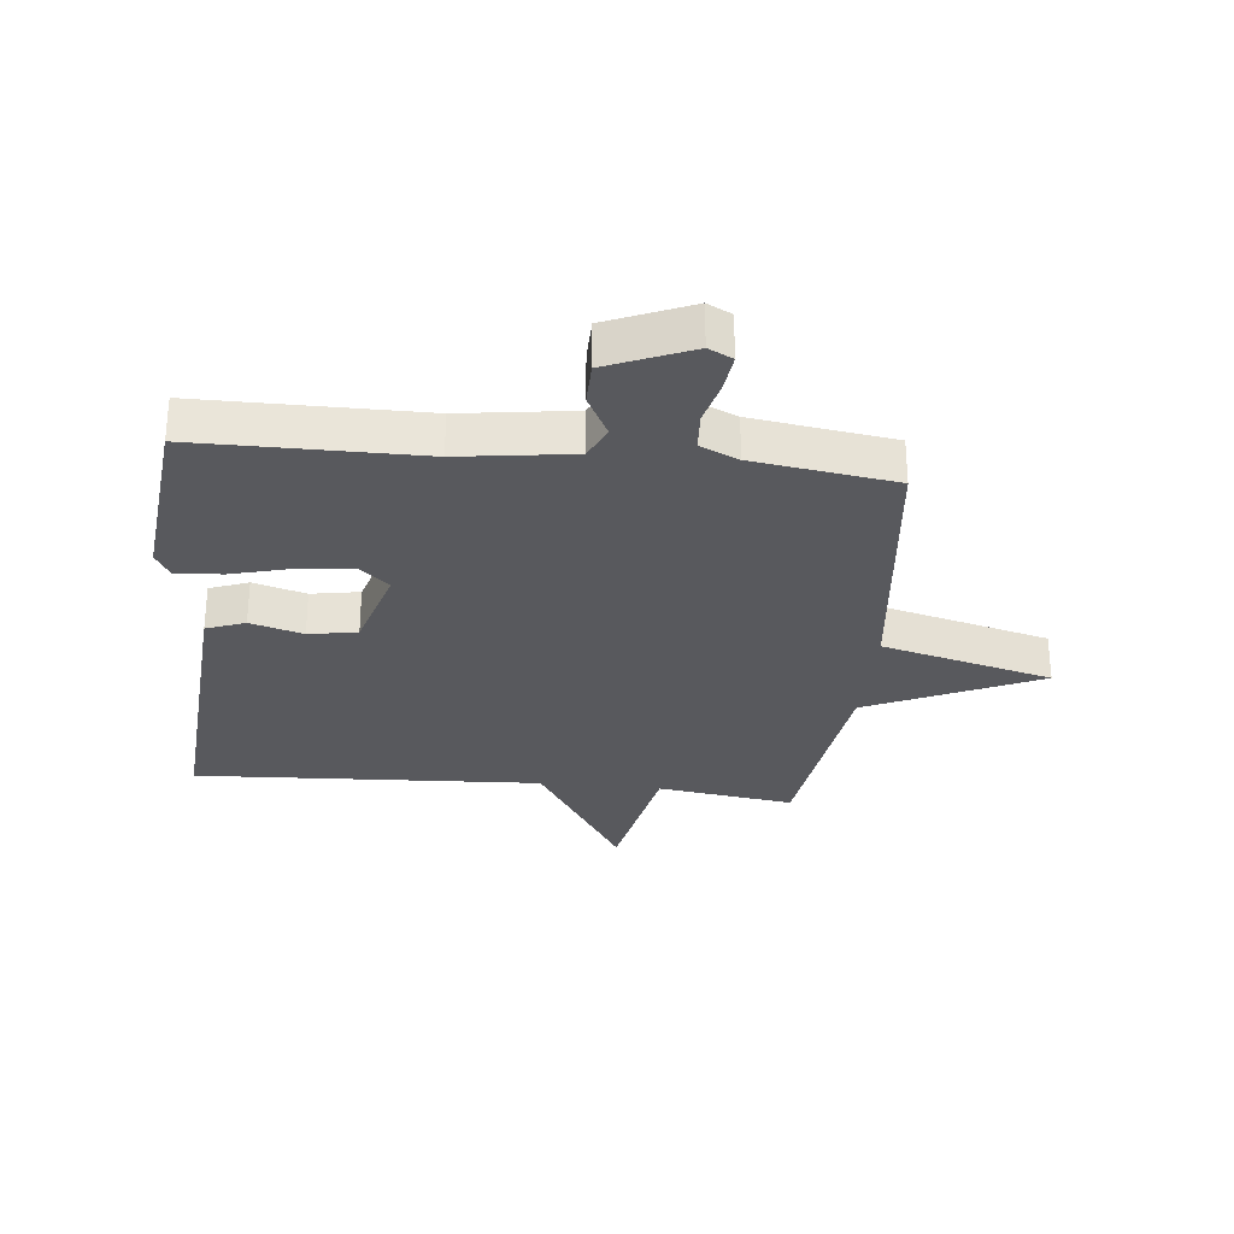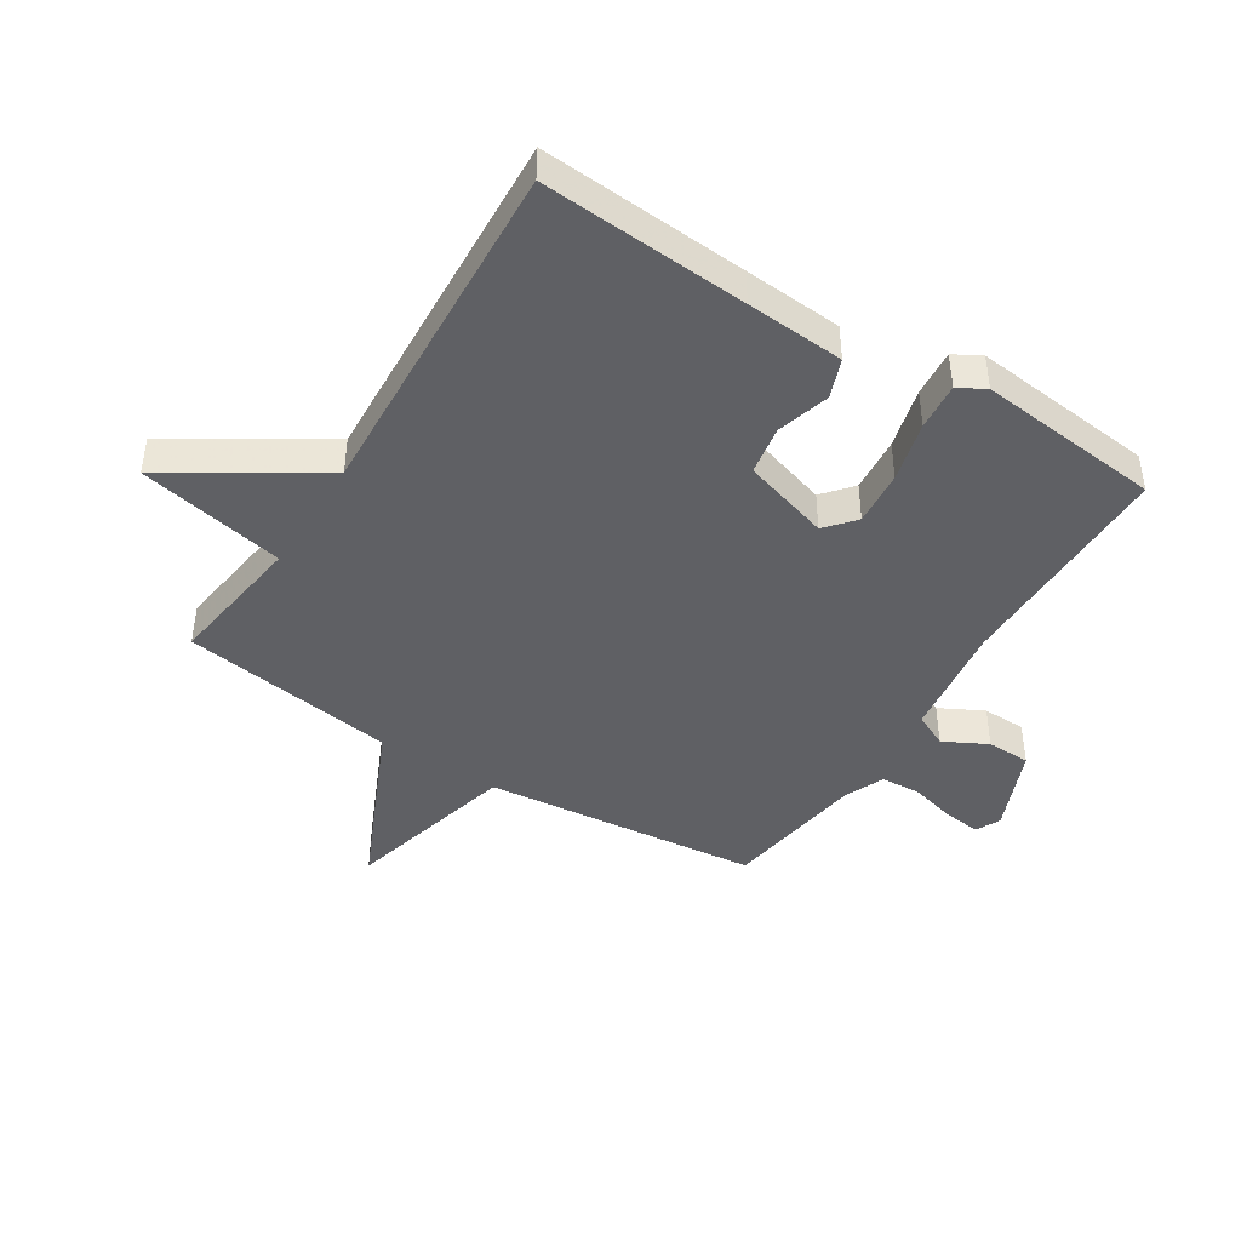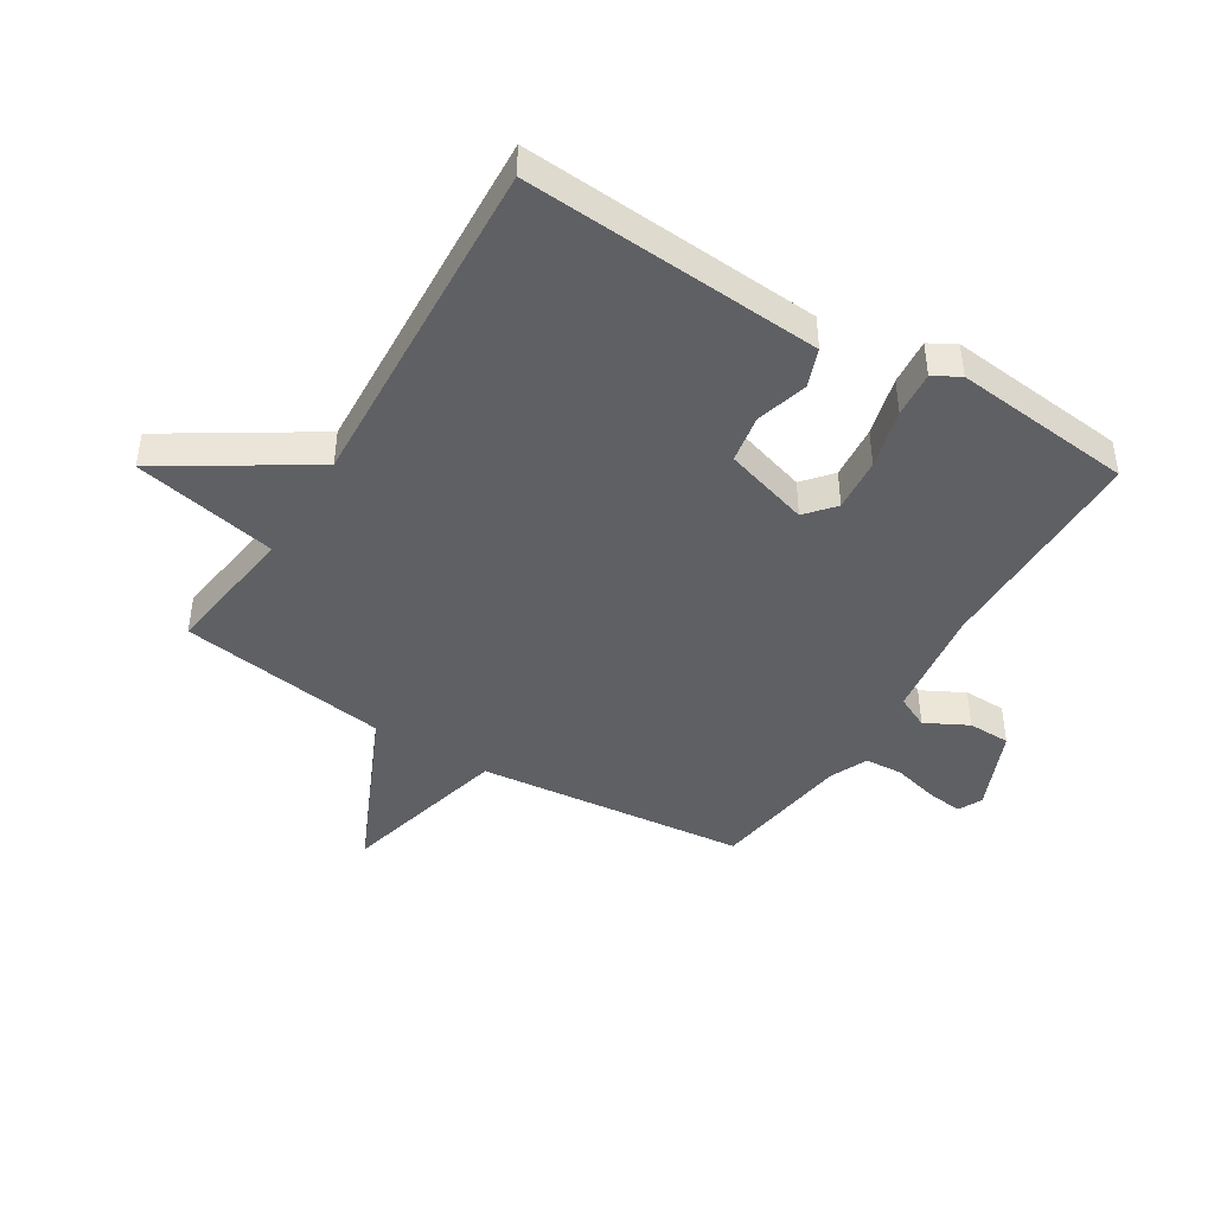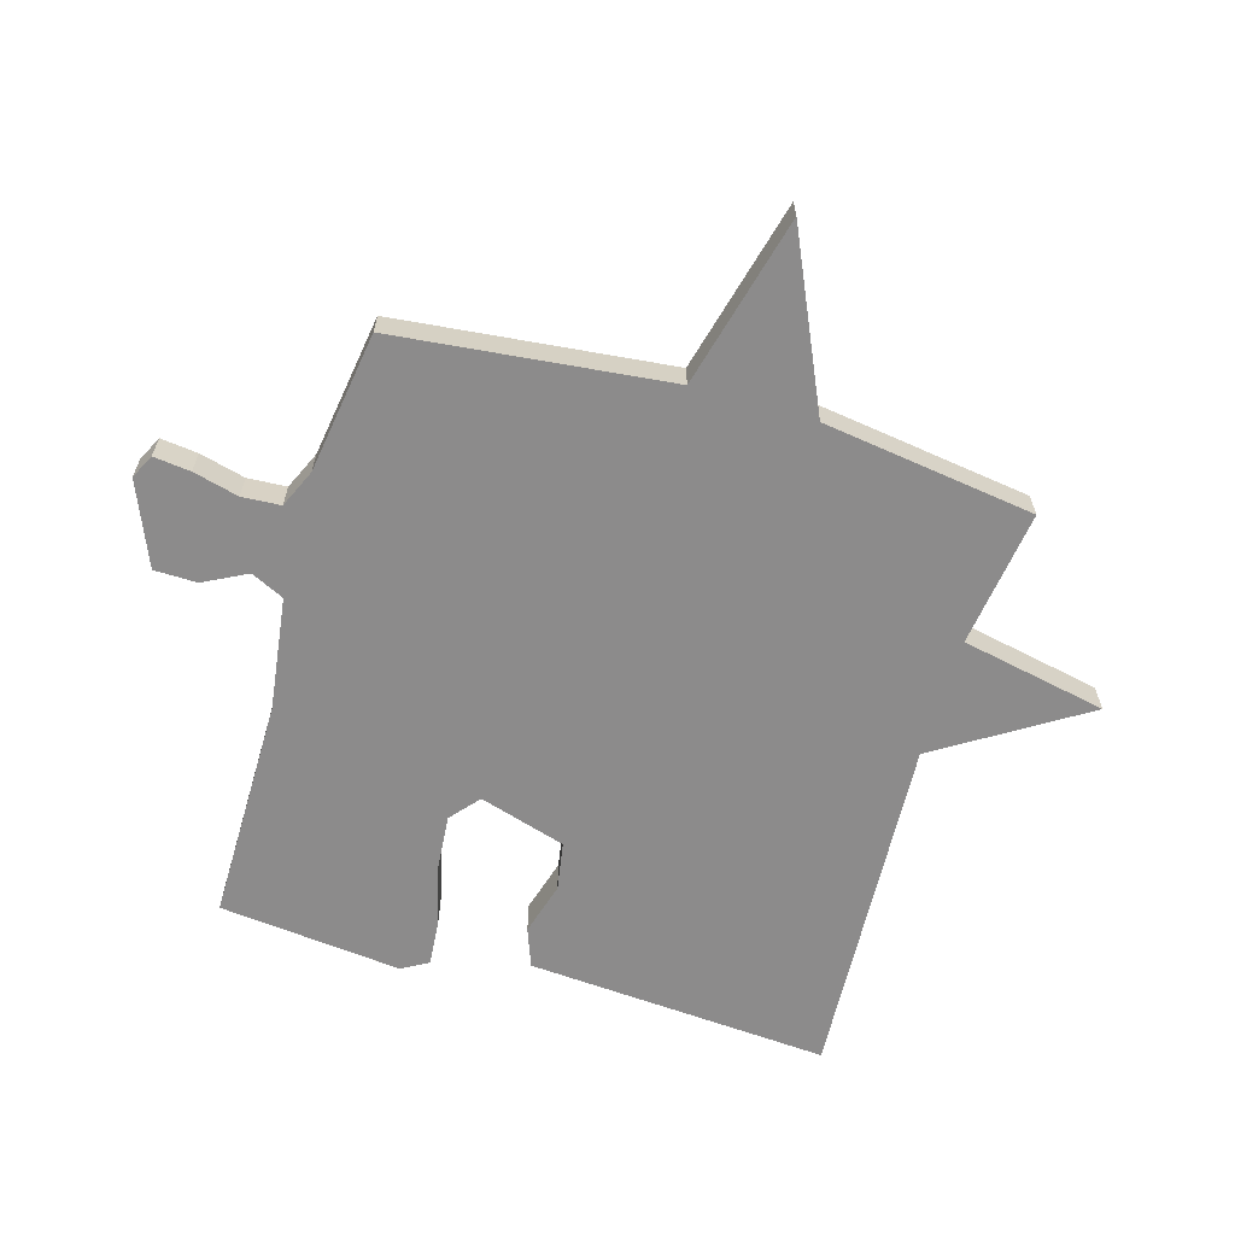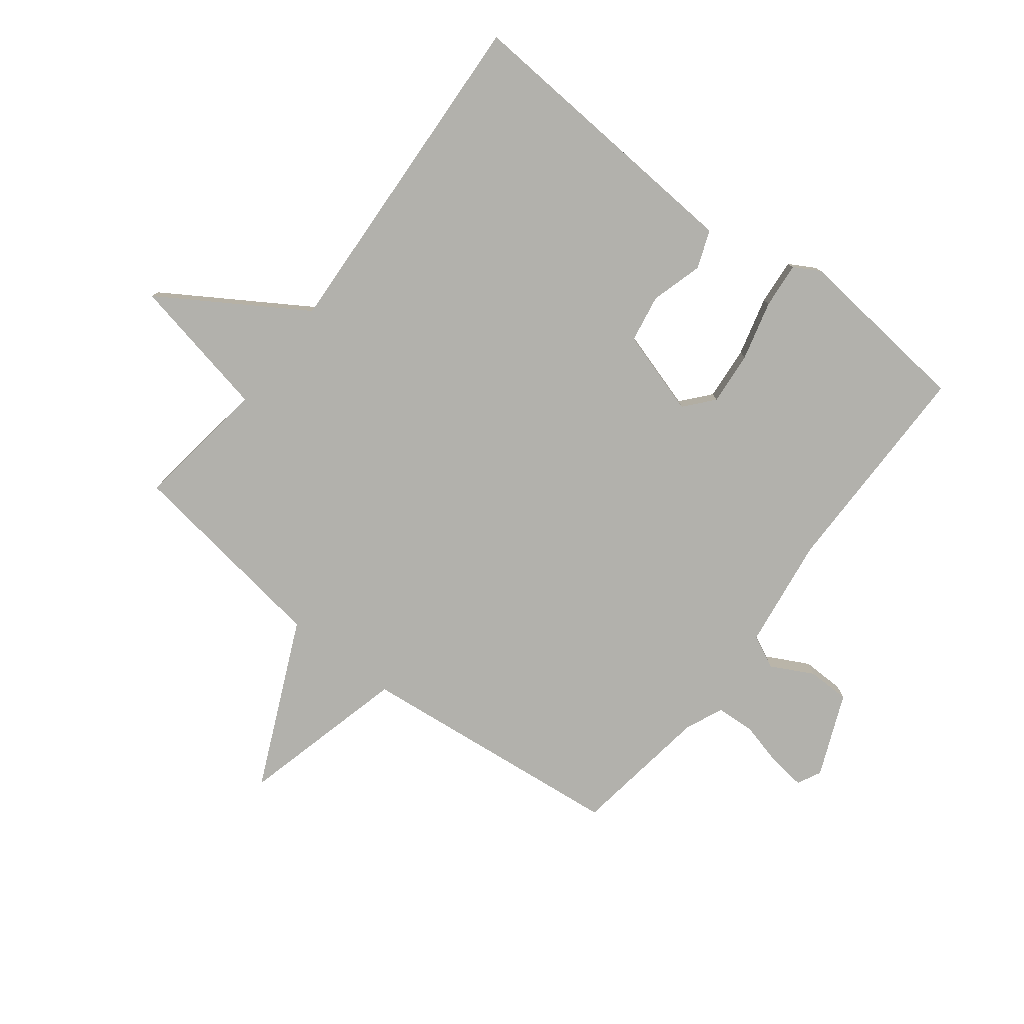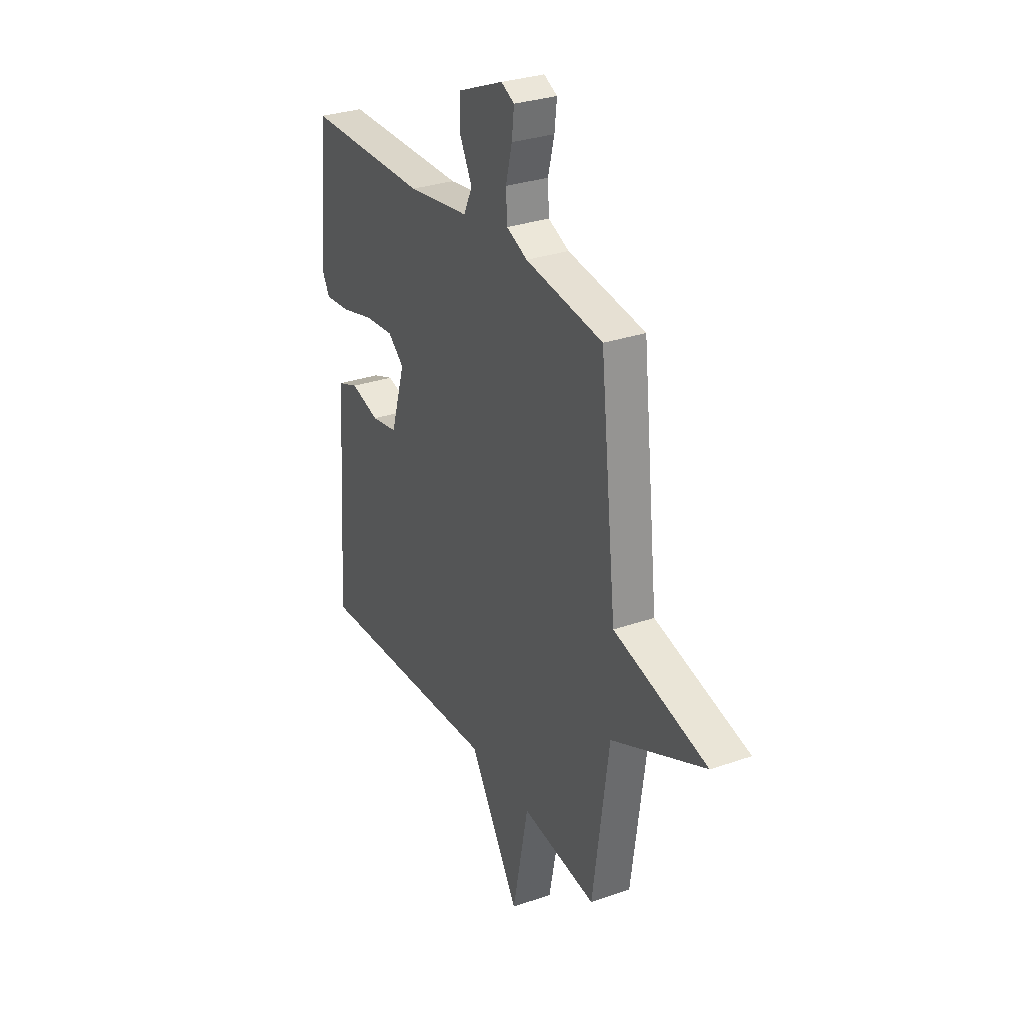
<metadata>
{"format":"obj","ext":"obj","renderer":"f3d","projection":"perspective","resolution":1024,"background":"white","views":[{"elev":-29.9,"azim":-5.9,"up":"+Y"},{"elev":-43.9,"azim":-122.3,"up":"+Y"},{"elev":-44.0,"azim":-121.6,"up":"+Y"},{"elev":-64.0,"azim":73.6,"up":"+Y"},{"elev":-78.9,"azim":-127.7,"up":"+Y"},{"elev":30.0,"azim":63.0,"up":"+Z"}]}
</metadata>
<code>
v 0.5 0.07 0.5
v 0.549 0.07 0.05
v 0.831 0.07 -0.022
v 0.549 0.07 -0.15
v 0.5 0.07 -0.5
v 0.274 0.07 -0.469
v 0.226 0.07 -0.709
v 0.074 0.07 -0.469
v -0.5 0.07 -0.5
v -0.477 0.07 -0.162
v -0.466 0.07 -0.001
v -0.402 0.07 0.023
v -0.315 0.07 -0.002
v -0.235 0.07 0.012
v -0.192 0.07 0.155
v -0.24 0.07 0.196
v -0.33 0.07 0.188
v -0.429 0.07 0.162
v -0.506 0.07 0.155
v -0.531 0.07 0.199
v -0.5 0.07 0.5
v -0.13 0.07 0.501
v 0.057 0.07 0.527
v 0.083 0.07 0.582
v 0.046 0.07 0.653
v 0.047 0.07 0.724
v 0.185 0.07 0.782
v 0.225 0.07 0.762
v 0.218 0.07 0.701
v 0.199 0.07 0.626
v 0.203 0.07 0.562
v 0.266 0.07 0.534
v 0.5 0 0.5
v 0.549 0 0.05
v 0.831 0 -0.022
v 0.549 0 -0.15
v 0.5 0 -0.5
v 0.274 0 -0.469
v 0.226 0 -0.709
v 0.074 0 -0.469
v -0.5 0 -0.5
v -0.477 0 -0.162
v -0.466 0 -0.001
v -0.402 0 0.023
v -0.315 0 -0.002
v -0.235 0 0.012
v -0.192 0 0.155
v -0.24 0 0.196
v -0.33 0 0.188
v -0.429 0 0.162
v -0.506 0 0.155
v -0.531 0 0.199
v -0.5 0 0.5
v -0.13 0 0.501
v 0.057 0 0.527
v 0.083 0 0.582
v 0.046 0 0.653
v 0.047 0 0.724
v 0.185 0 0.782
v 0.225 0 0.762
v 0.218 0 0.701
v 0.199 0 0.626
v 0.203 0 0.562
v 0.266 0 0.534
f 28 29 30
f 27 28 30
f 26 27 30
f 25 26 30
f 24 25 30
f 23 24 30 31
f 20 21 22
f 19 20 22
f 18 19 22
f 17 18 22
f 16 17 22 23
f 23 31 32
f 16 23 32
f 15 16 32
f 11 12 13
f 10 11 13
f 9 10 13
f 8 9 13
f 8 13 14
f 6 7 8
f 32 1 2
f 15 32 2
f 14 15 2
f 8 14 2
f 6 8 2
f 2 3 4
f 2 4 5 6
f 62 61 60
f 62 60 59
f 62 59 58
f 62 58 57
f 62 57 56
f 63 62 56 55
f 54 53 52
f 54 52 51
f 54 51 50
f 54 50 49
f 55 54 49 48
f 64 63 55
f 64 55 48
f 64 48 47
f 45 44 43
f 45 43 42
f 45 42 41
f 45 41 40
f 46 45 40
f 40 39 38
f 34 33 64
f 34 64 47
f 34 47 46
f 34 46 40
f 34 40 38
f 36 35 34
f 38 37 36 34
f 1 33 34 2
f 2 34 35 3
f 3 35 36 4
f 4 36 37 5
f 5 37 38 6
f 6 38 39 7
f 7 39 40 8
f 8 40 41 9
f 9 41 42 10
f 10 42 43 11
f 11 43 44 12
f 12 44 45 13
f 13 45 46 14
f 14 46 47 15
f 15 47 48 16
f 16 48 49 17
f 17 49 50 18
f 18 50 51 19
f 19 51 52 20
f 20 52 53 21
f 21 53 54 22
f 22 54 55 23
f 23 55 56 24
f 24 56 57 25
f 25 57 58 26
f 26 58 59 27
f 27 59 60 28
f 28 60 61 29
f 29 61 62 30
f 30 62 63 31
f 31 63 64 32
f 32 64 33 1

</code>
